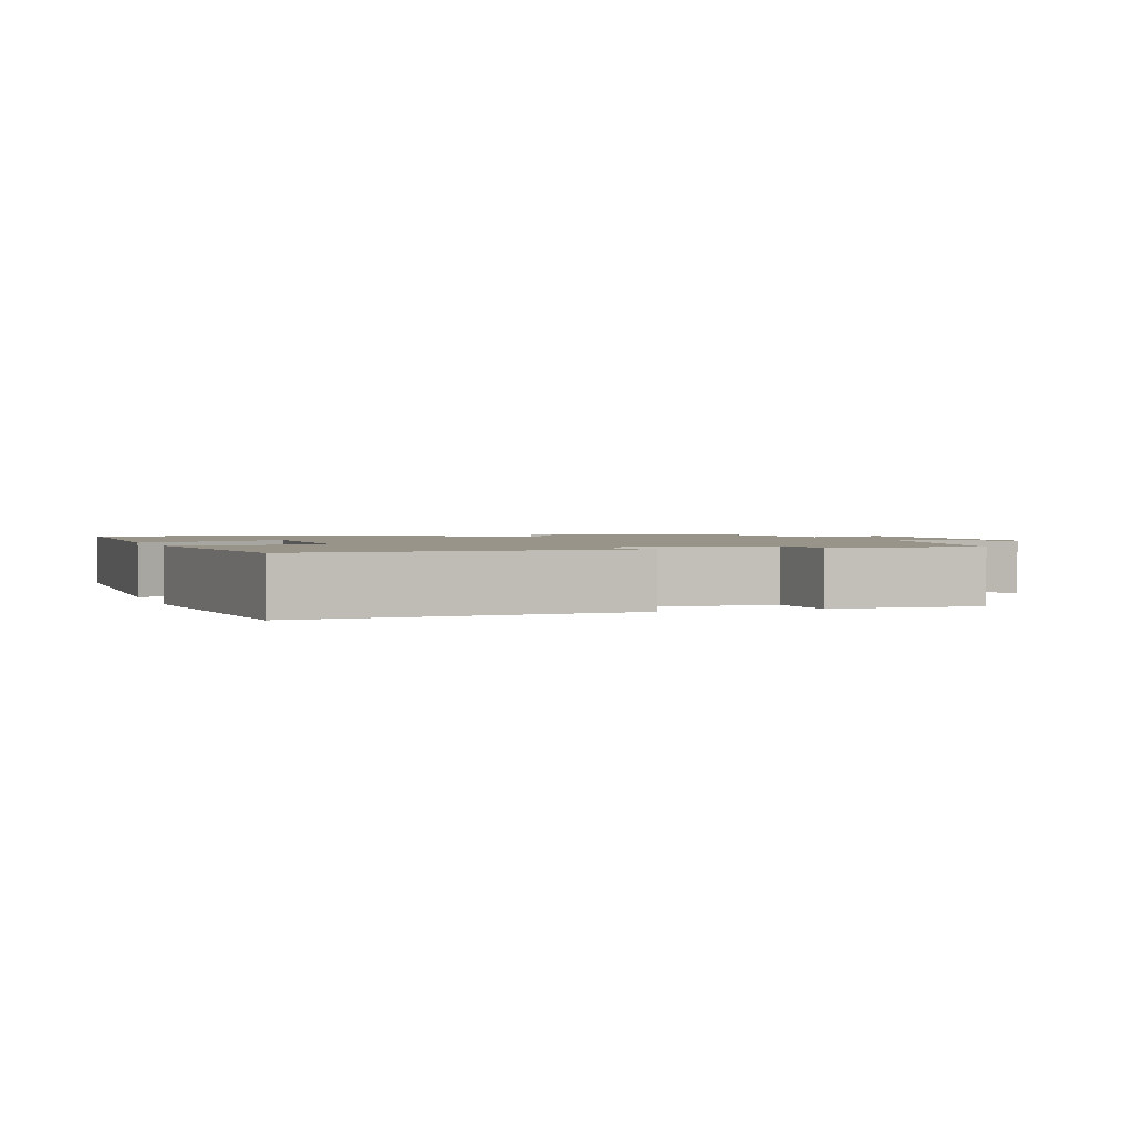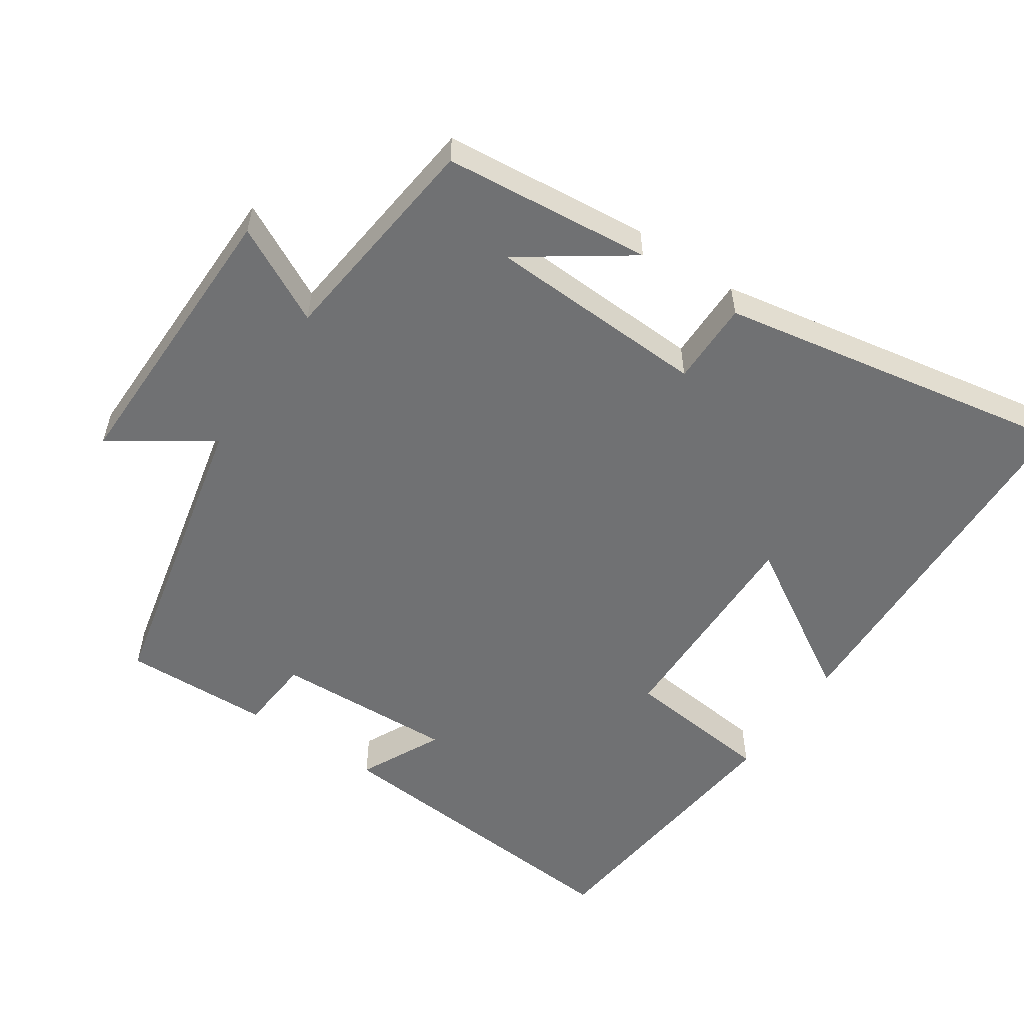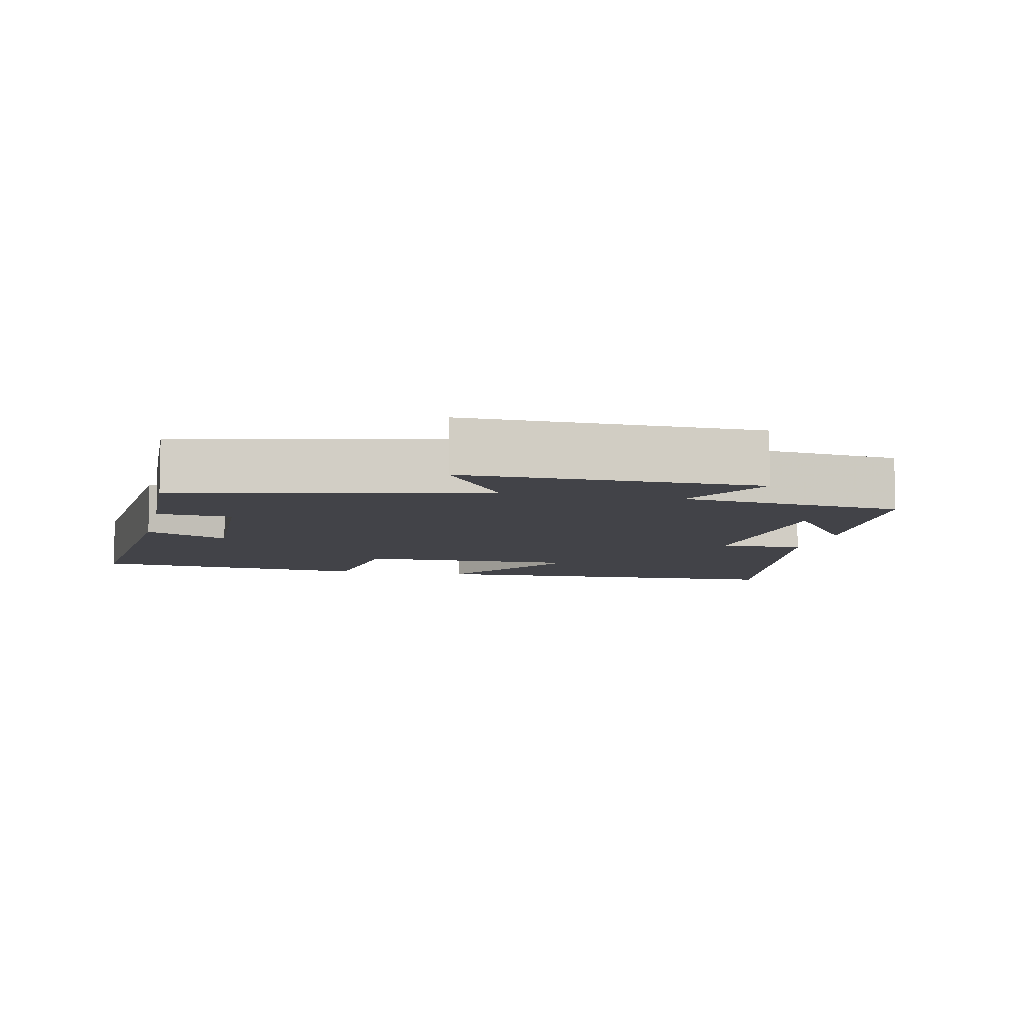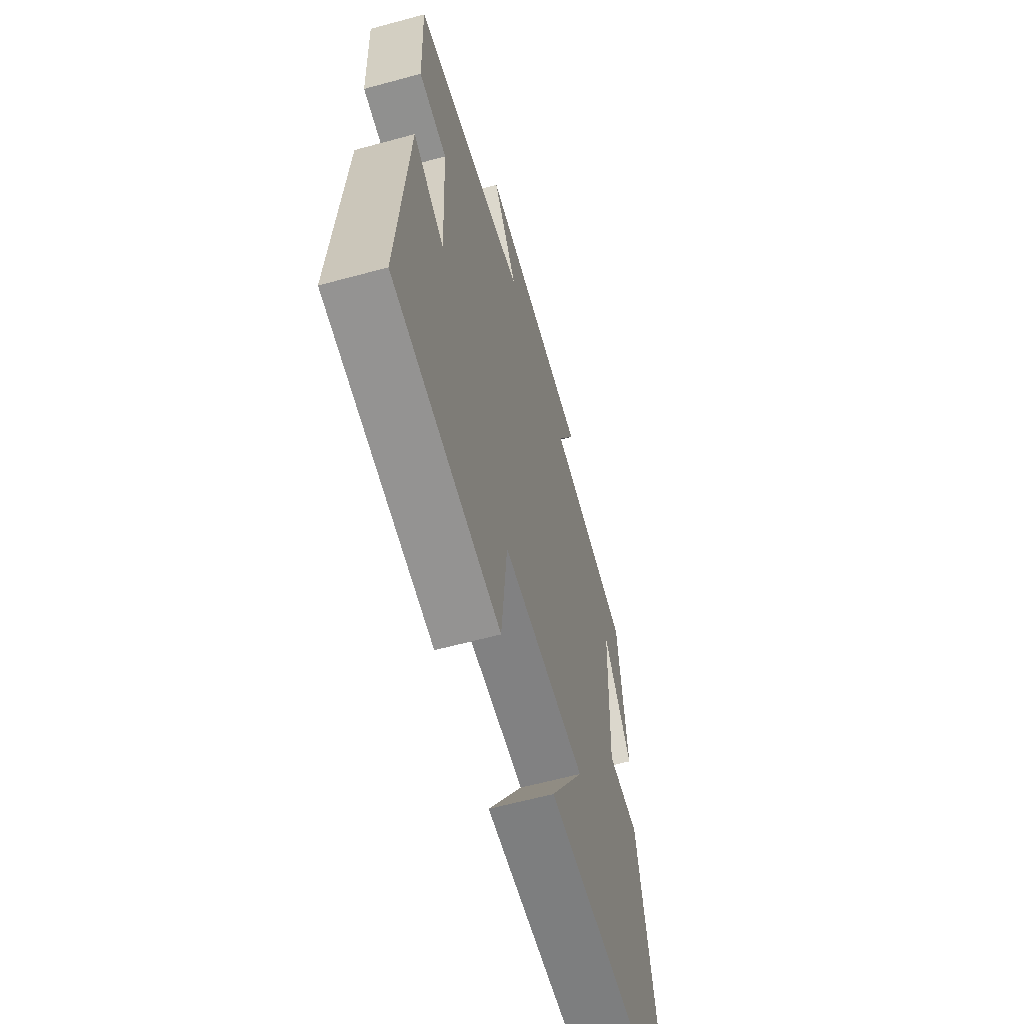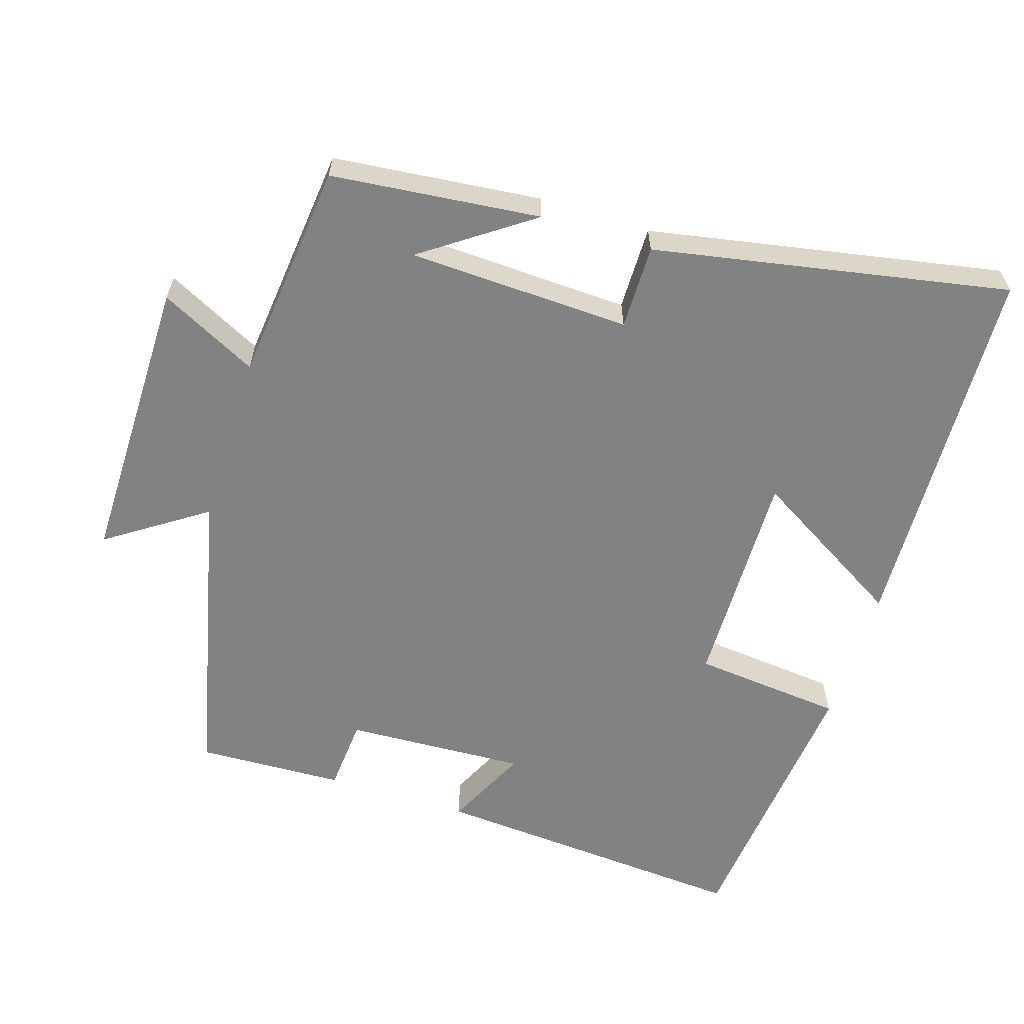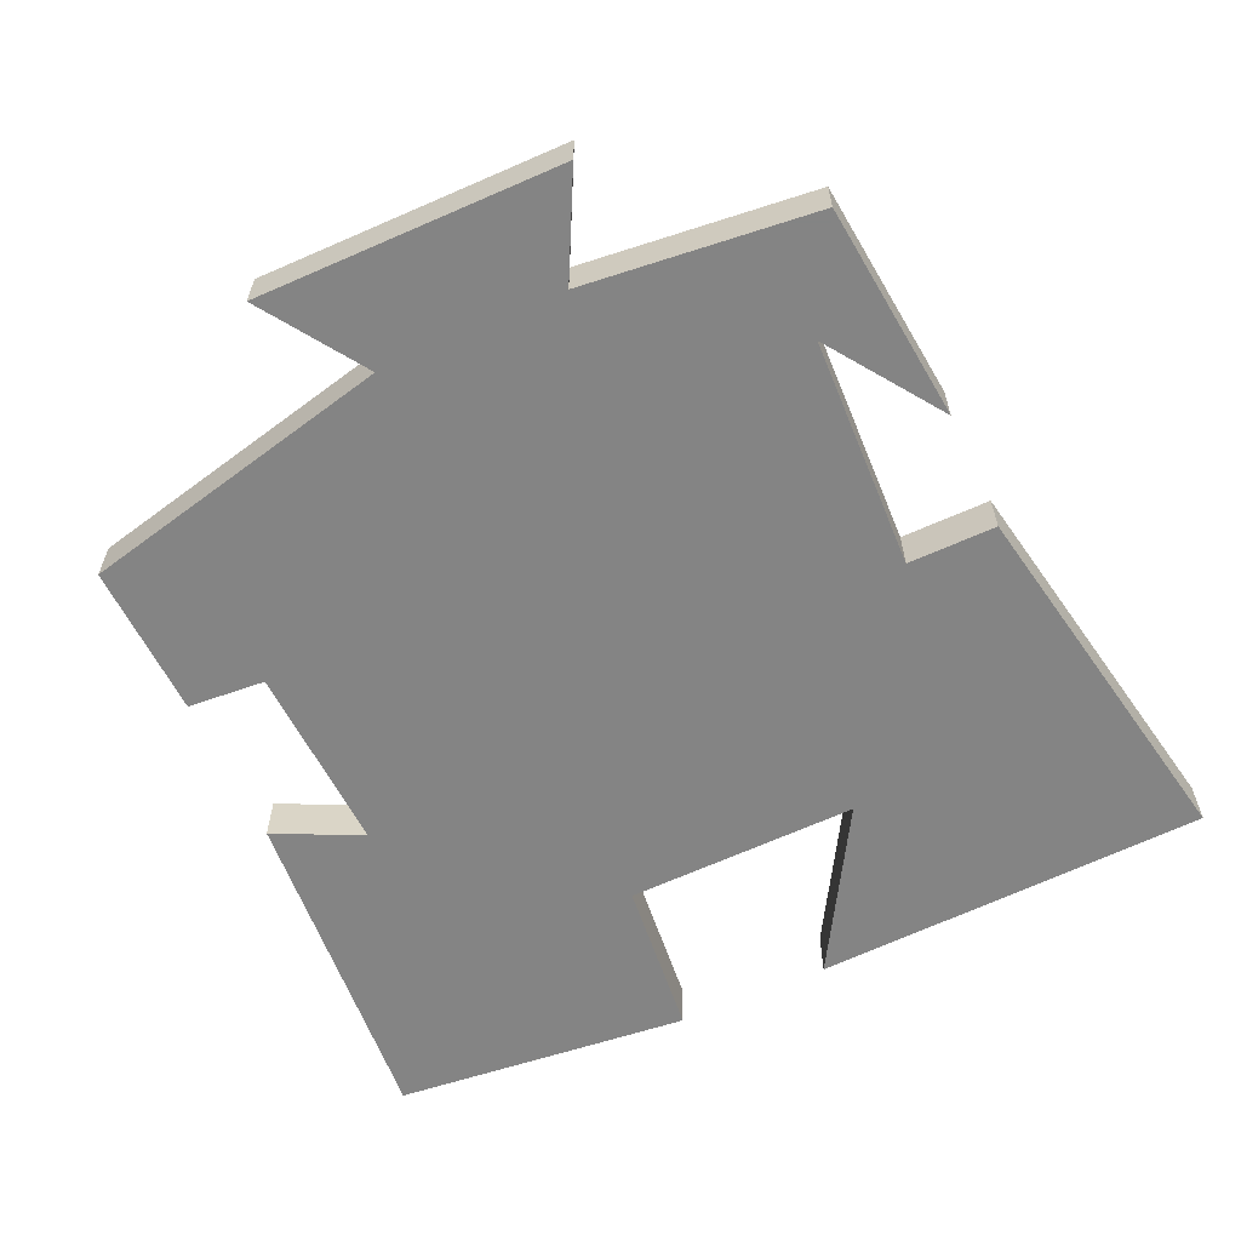
<metadata>
{"format":"obj","ext":"obj","renderer":"f3d","projection":"perspective","resolution":1024,"background":"white","views":[{"elev":1.7,"azim":-109.3,"up":"+Y"},{"elev":-55.1,"azim":55.7,"up":"+Y"},{"elev":-7.6,"azim":-12.9,"up":"+Y"},{"elev":-61.4,"azim":-74.5,"up":"+Z"},{"elev":-60.9,"azim":72.5,"up":"+Y"},{"elev":-61.3,"azim":24.4,"up":"+Y"}]}
</metadata>
<code>
v -0.533 0.07 -0.46
v -0.5 0.07 -0.009
v -0.384 0.07 -0.065
v -0.396 0.07 0.189
v -0.5 0.07 0.197
v -0.508 0.07 0.403
v -0.085 0.07 0.5
v -0.178 0.07 0.638
v 0.23 0.07 0.636
v 0.161 0.07 0.5
v 0.47 0.07 0.467
v 0.5 0.07 0.175
v 0.394 0.07 0.326
v 0.382 0.07 0.016
v 0.5 0.07 0.017
v 0.593 0.07 -0.479
v 0.065 0.07 -0.5
v 0.194 0.07 -0.283
v -0.116 0.07 -0.289
v -0.137 0.07 -0.5
v -0.533 0 -0.46
v -0.5 0 -0.009
v -0.384 0 -0.065
v -0.396 0 0.189
v -0.5 0 0.197
v -0.508 0 0.403
v -0.085 0 0.5
v -0.178 0 0.638
v 0.23 0 0.636
v 0.161 0 0.5
v 0.47 0 0.467
v 0.5 0 0.175
v 0.394 0 0.326
v 0.382 0 0.016
v 0.5 0 0.017
v 0.593 0 -0.479
v 0.065 0 -0.5
v 0.194 0 -0.283
v -0.116 0 -0.289
v -0.137 0 -0.5
f 1 2 3
f 20 1 3
f 19 20 3
f 18 19 3 4
f 16 17 18
f 15 16 18
f 14 15 18
f 13 14 18 4
f 11 12 13
f 5 6 7
f 4 5 7
f 13 4 7
f 11 13 7
f 10 11 7
f 7 8 9 10
f 23 22 21
f 23 21 40
f 23 40 39
f 24 23 39 38
f 38 37 36
f 38 36 35
f 38 35 34
f 24 38 34 33
f 33 32 31
f 27 26 25
f 27 25 24
f 27 24 33
f 27 33 31
f 27 31 30
f 30 29 28 27
f 1 21 22 2
f 2 22 23 3
f 3 23 24 4
f 4 24 25 5
f 5 25 26 6
f 6 26 27 7
f 7 27 28 8
f 8 28 29 9
f 9 29 30 10
f 10 30 31 11
f 11 31 32 12
f 12 32 33 13
f 13 33 34 14
f 14 34 35 15
f 15 35 36 16
f 16 36 37 17
f 17 37 38 18
f 18 38 39 19
f 19 39 40 20
f 20 40 21 1

</code>
